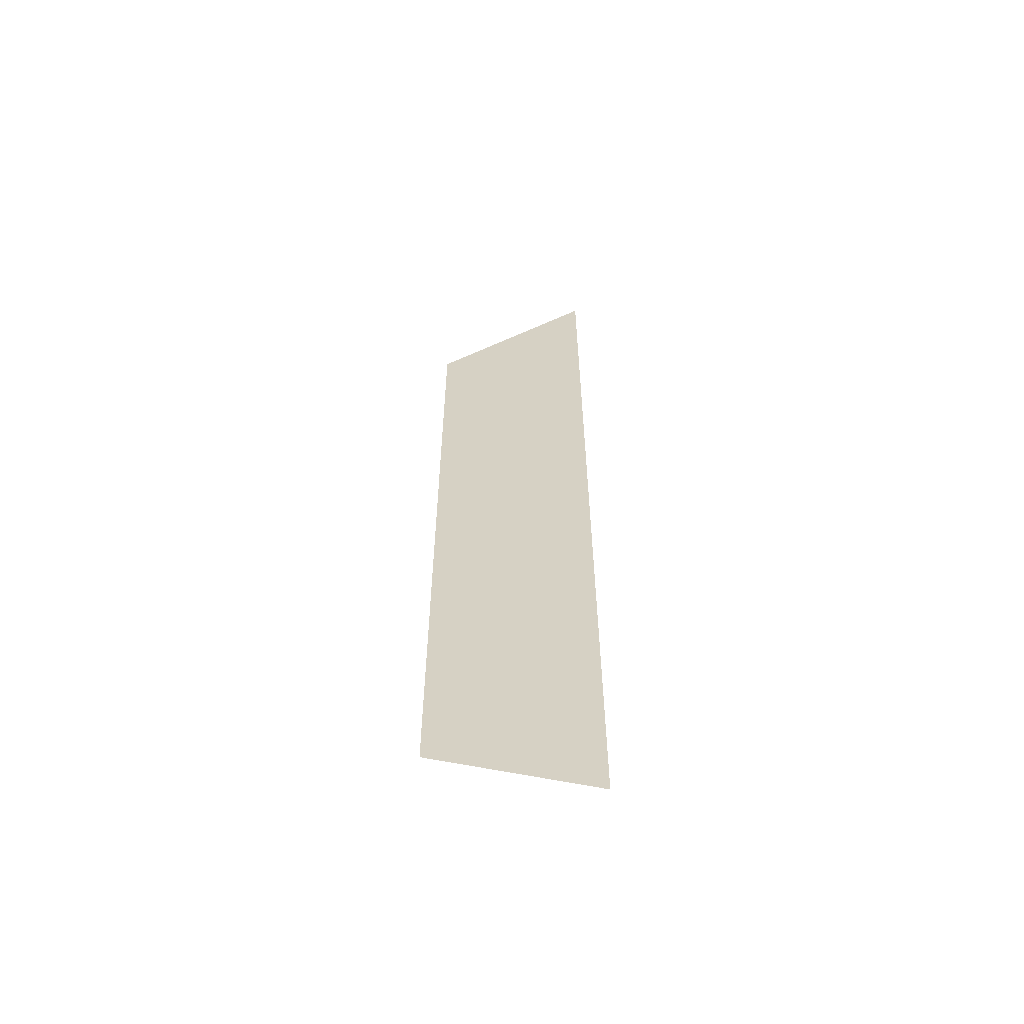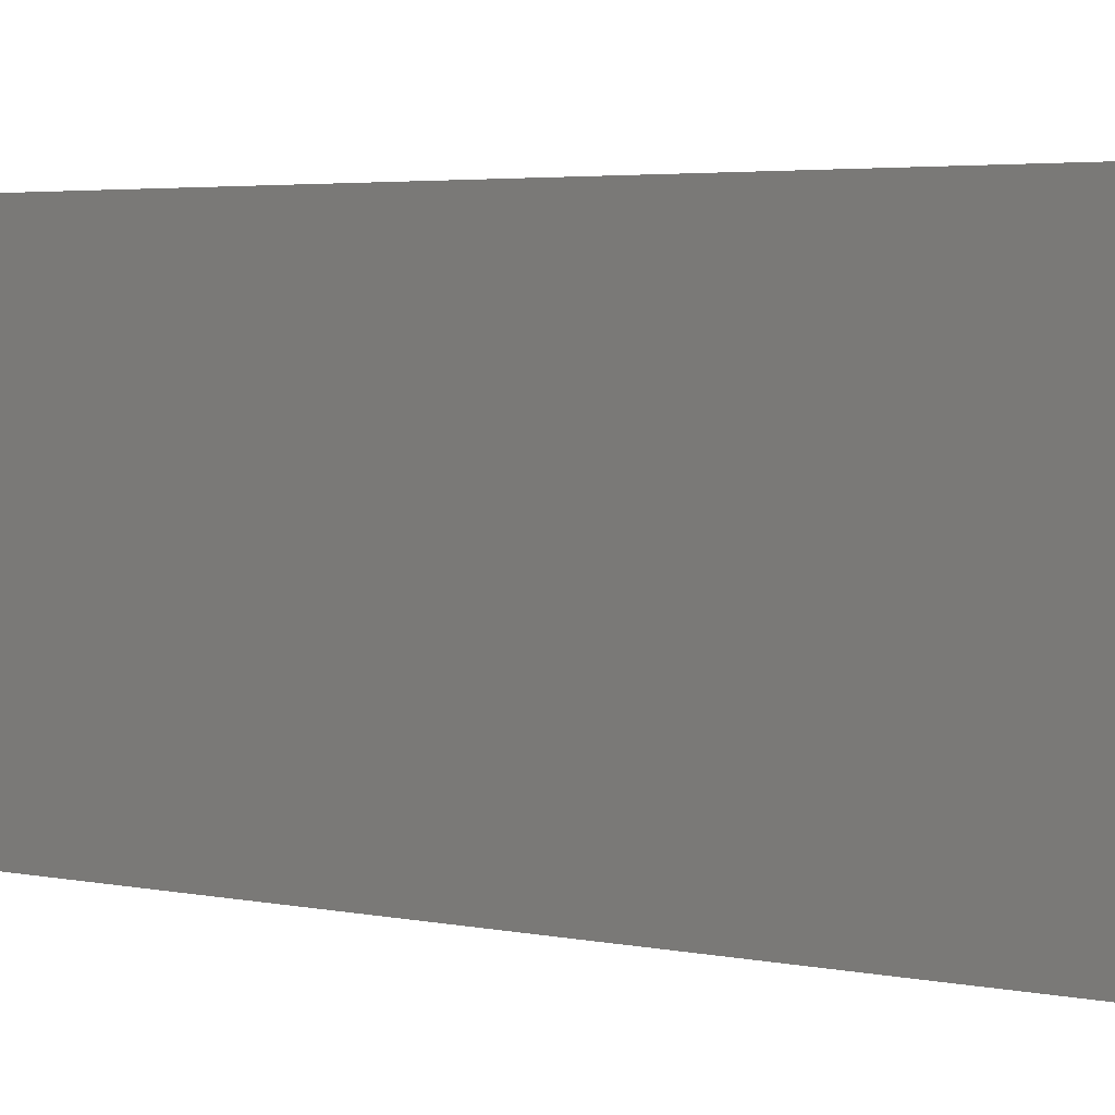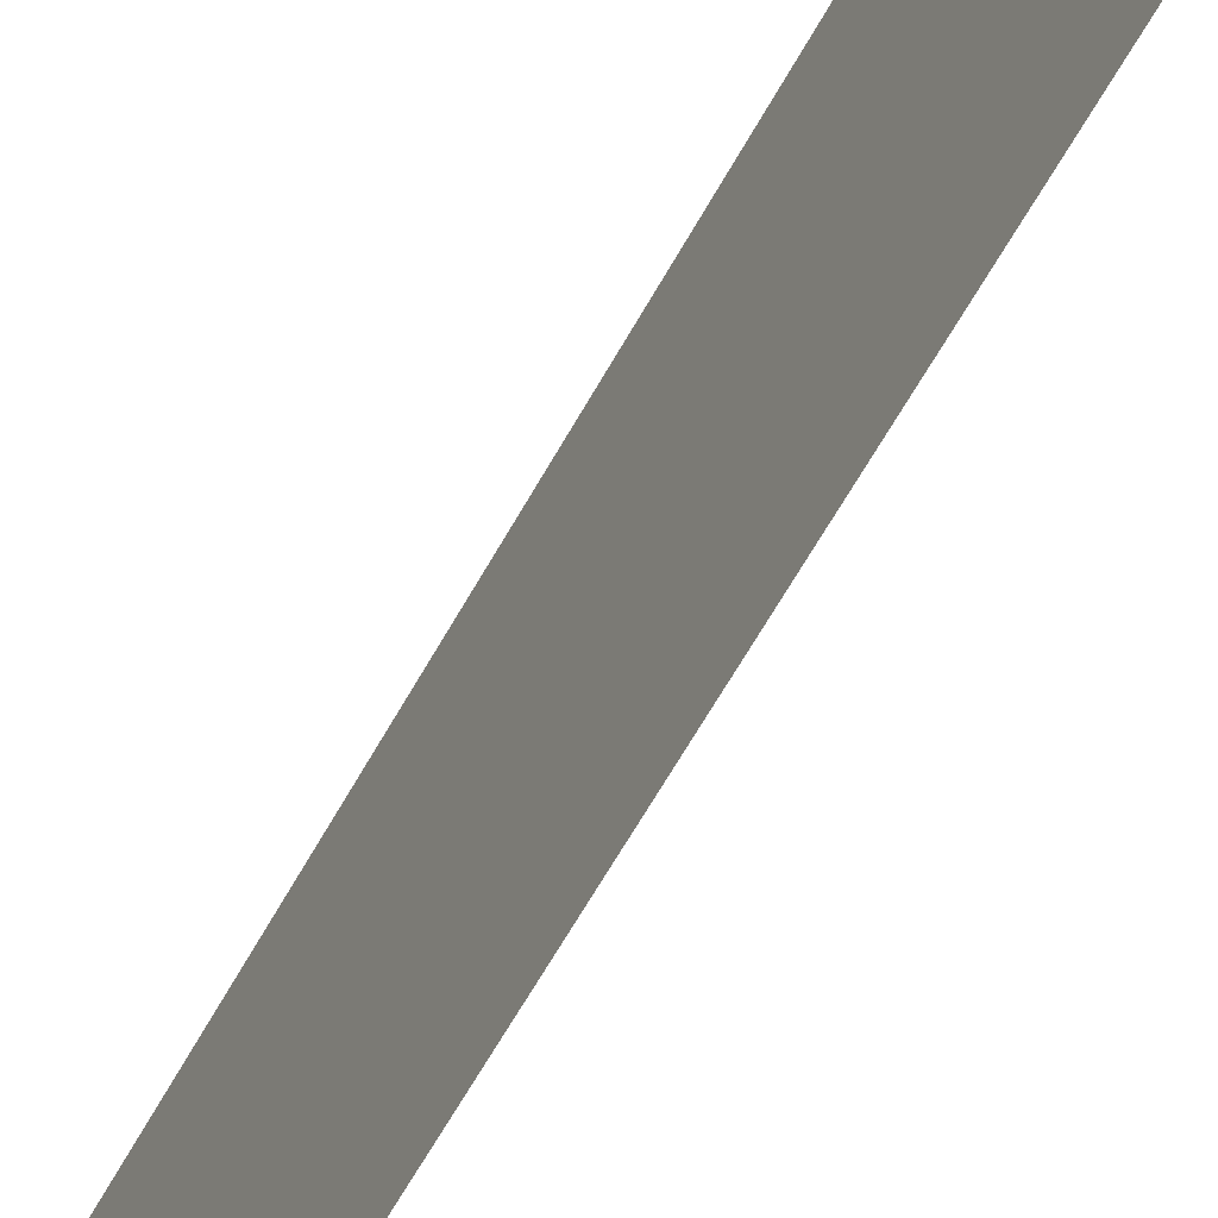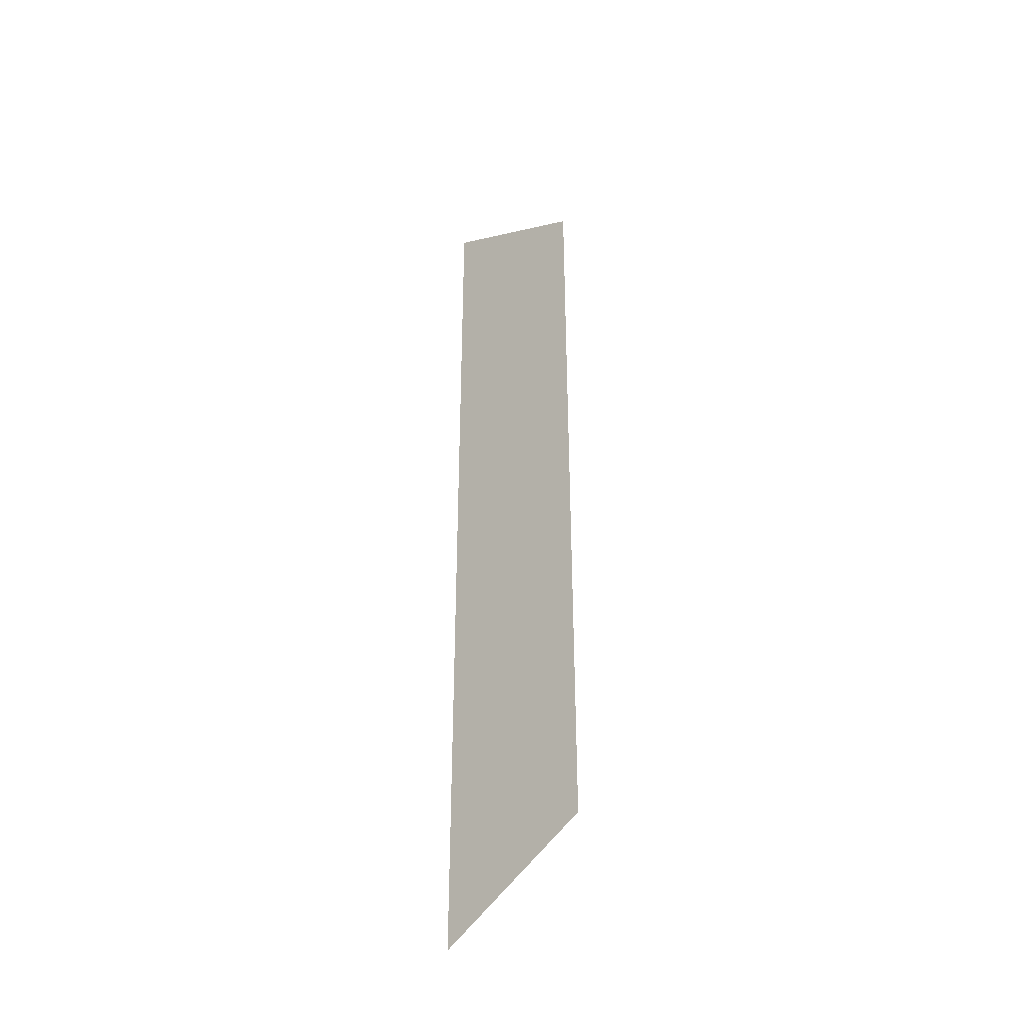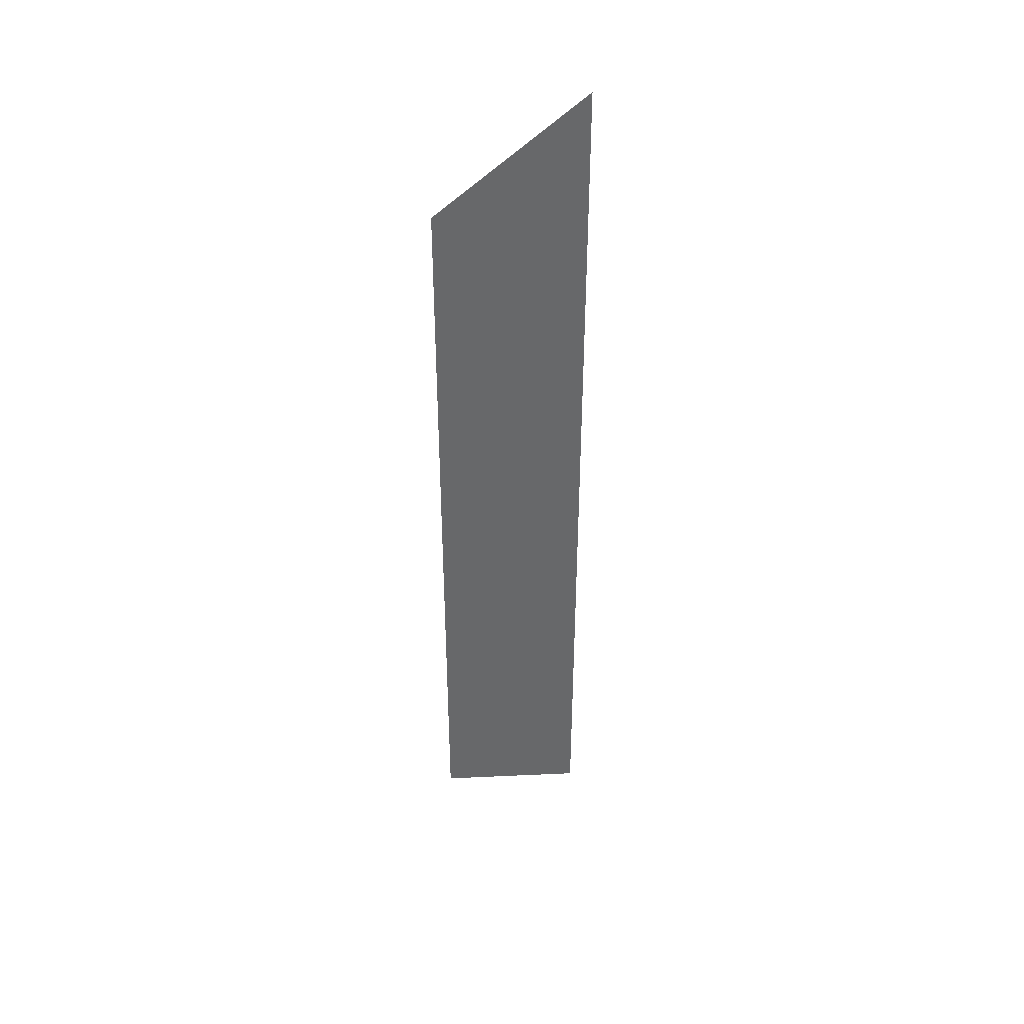
<metadata>
{"format":"obj","ext":"obj","renderer":"f3d","projection":"perspective","resolution":1024,"background":"white","views":[{"elev":-58.3,"azim":102.1,"up":"+Z"},{"elev":1.6,"azim":-32.0,"up":"+Y"},{"elev":-52.8,"azim":-26.4,"up":"+Y"},{"elev":-36.9,"azim":-45.9,"up":"+Z"},{"elev":40.4,"azim":61.2,"up":"+Z"}]}
</metadata>
<code>
v 5 5 -2.5
v 5 5 2.5
v 5 4.106 2.053
v 5 4.106 -2.053
f 4 1 2 3

</code>
